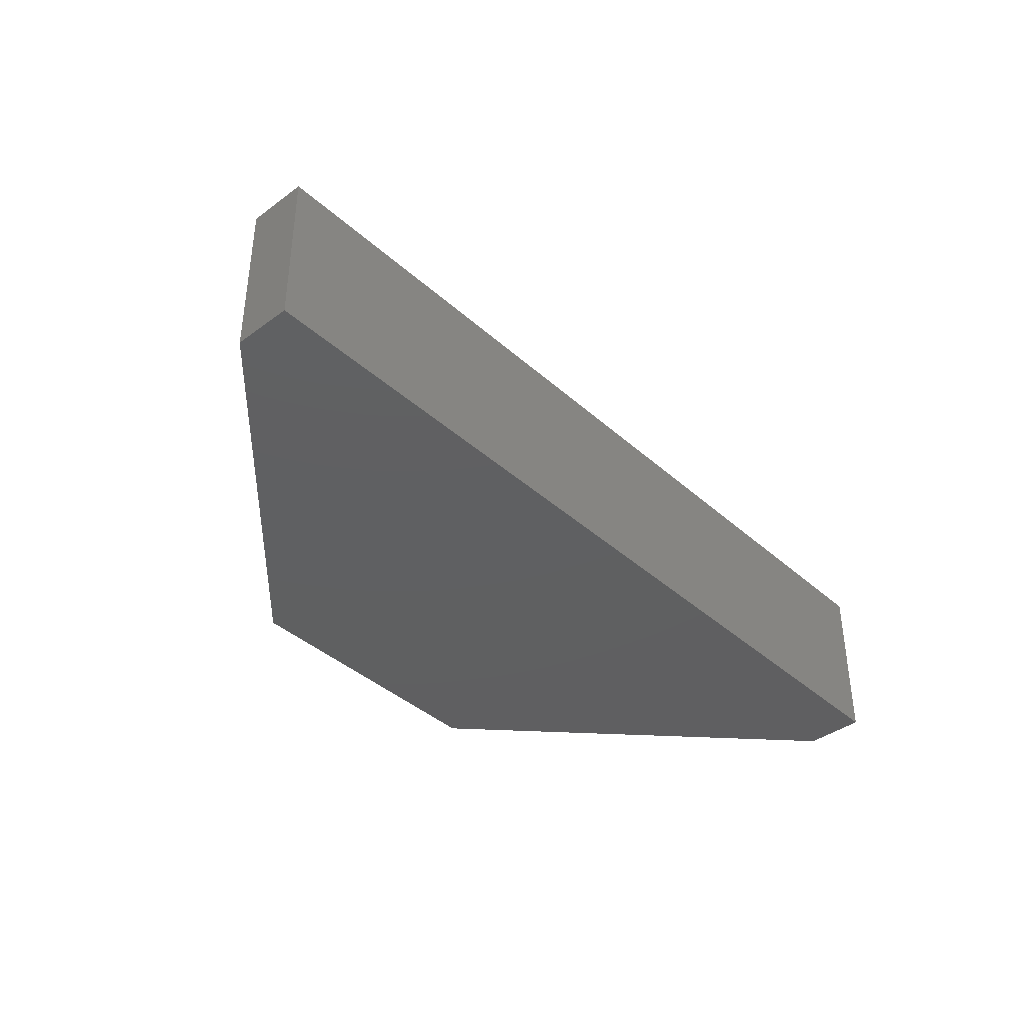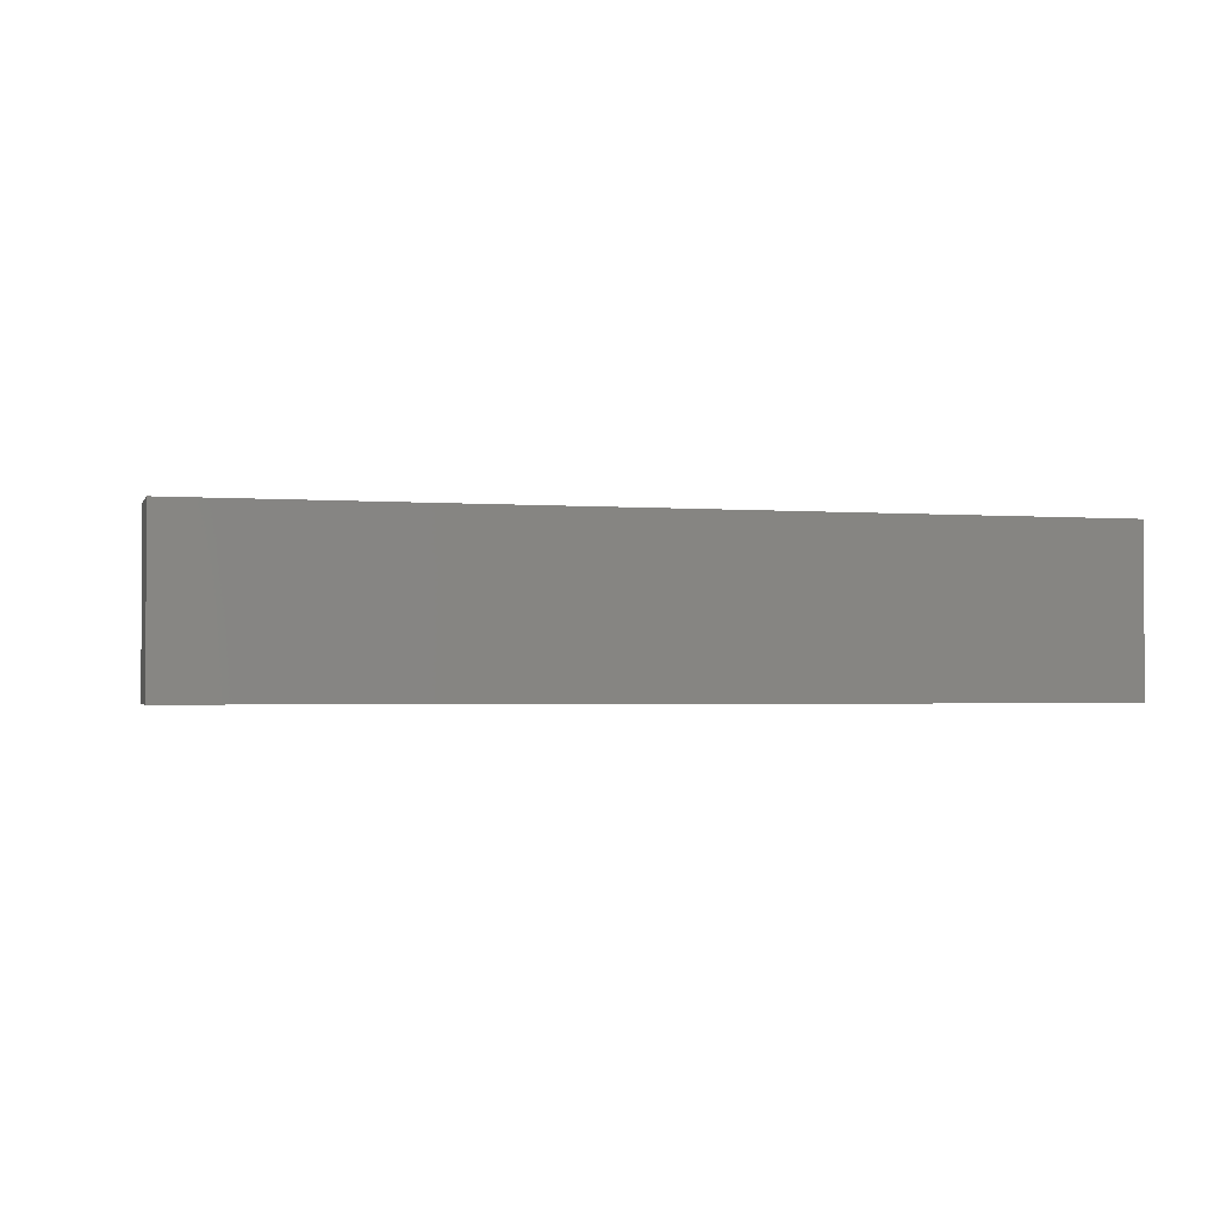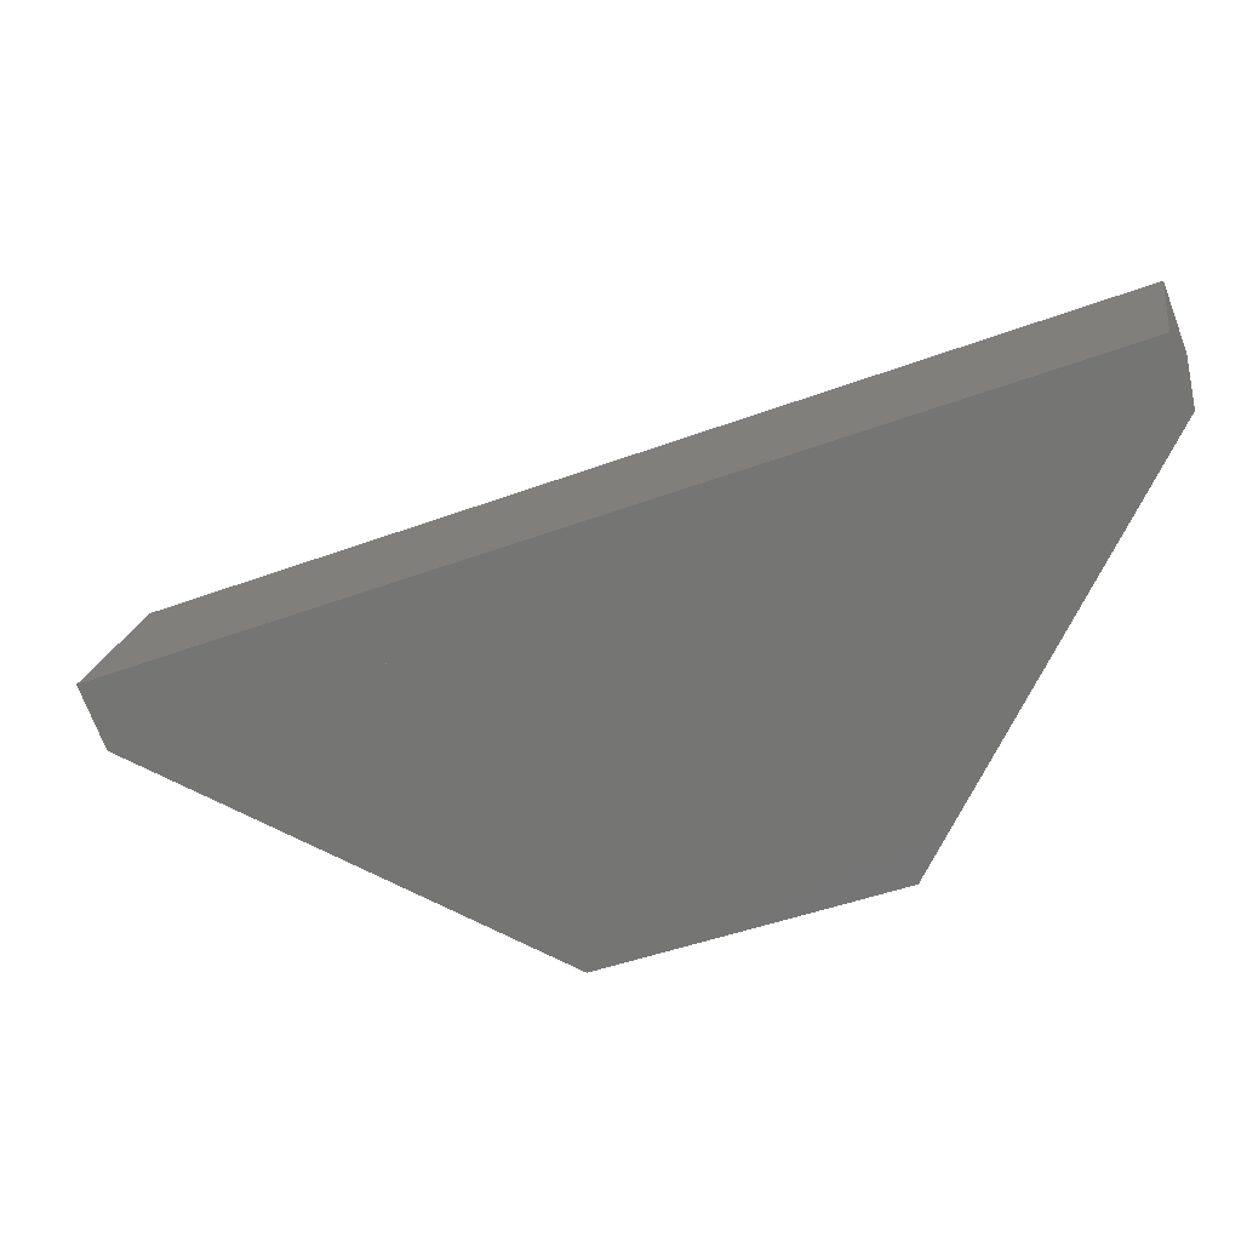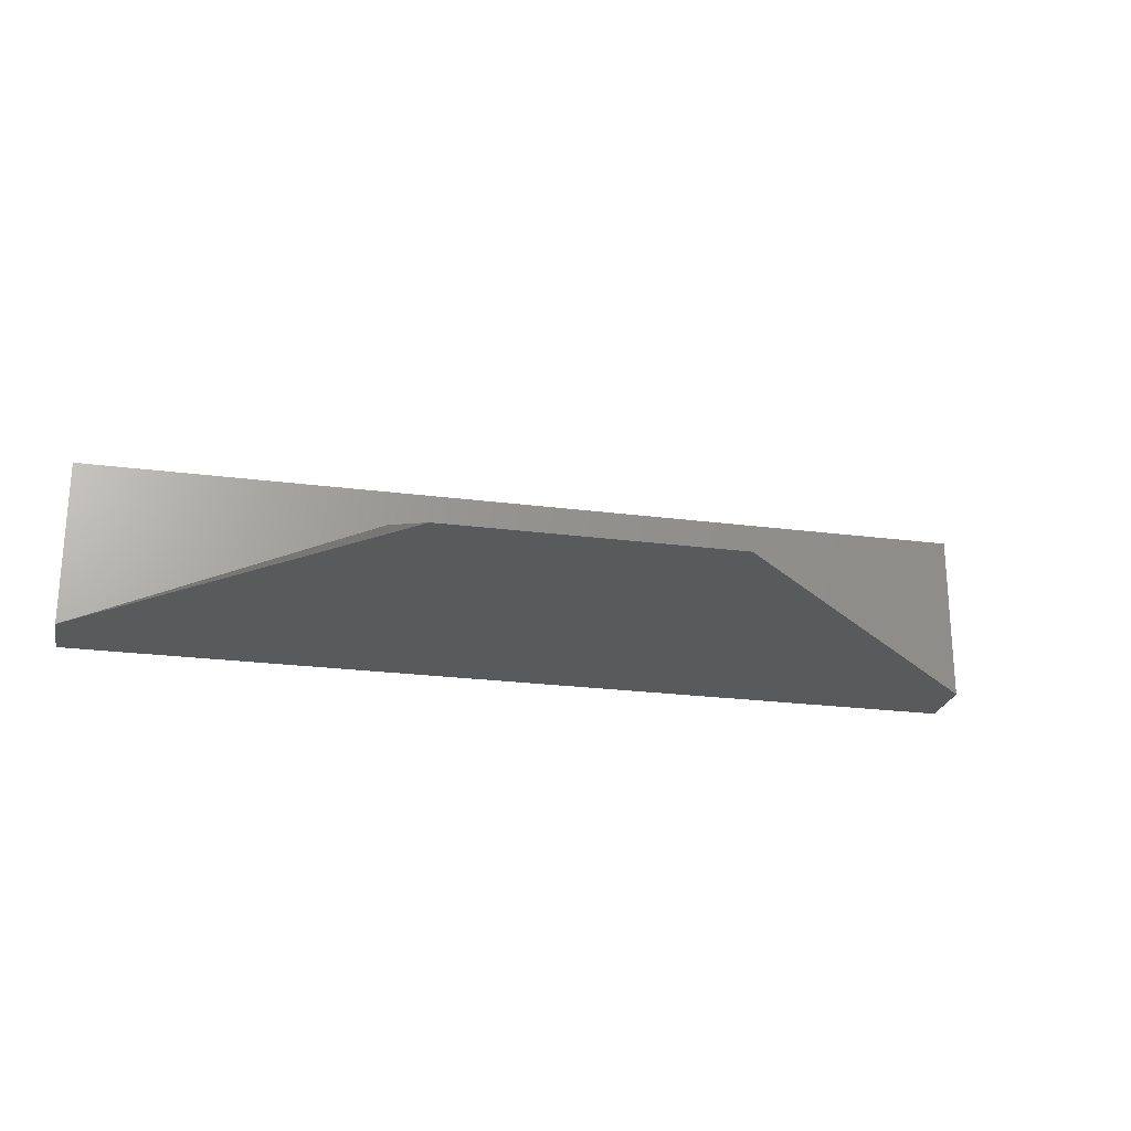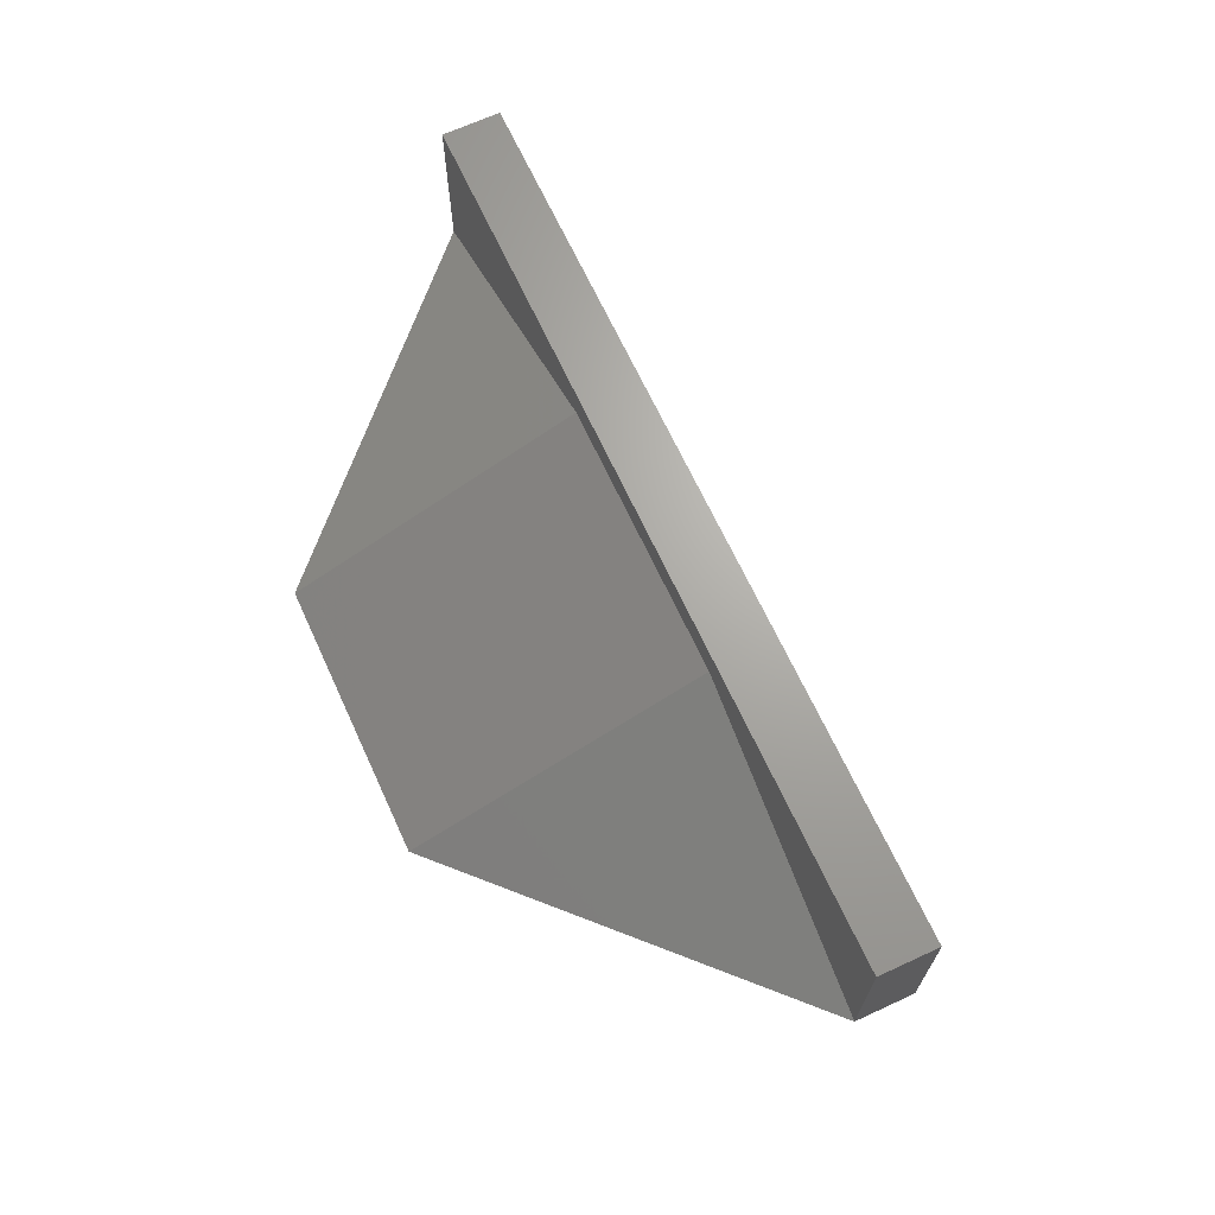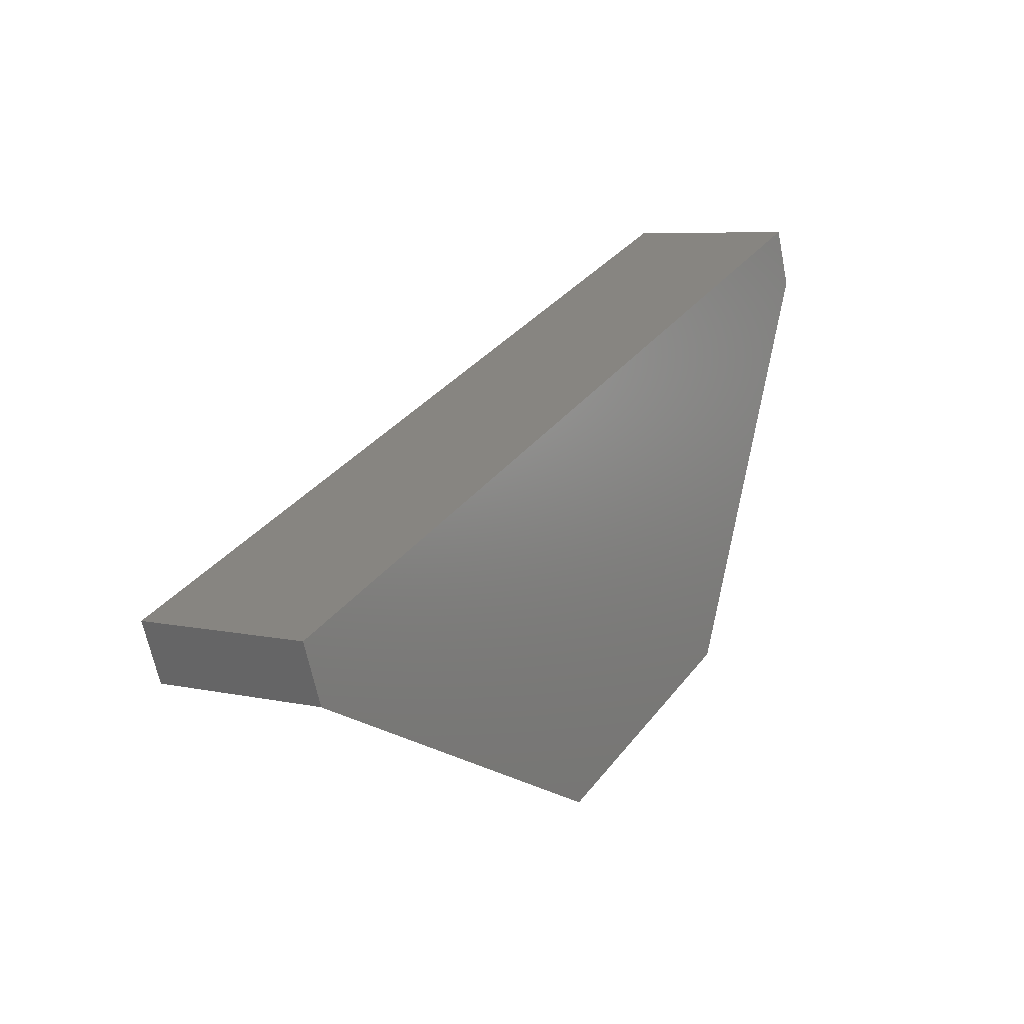
<metadata>
{"format":"stl","ext":"stl","renderer":"f3d","projection":"perspective","resolution":1024,"background":"white","views":[{"elev":-39.9,"azim":111.1,"up":"+Z"},{"elev":-2.1,"azim":143.4,"up":"+Z"},{"elev":20.3,"azim":-169.9,"up":"+Y"},{"elev":-23.8,"azim":-33.5,"up":"+Z"},{"elev":67.2,"azim":44.0,"up":"+Z"},{"elev":6.9,"azim":122.9,"up":"+Y"}]}
</metadata>
<code>
# stl→obj: 16 verts, 27 faces
v -102.9 69 0
v 102.9 -27.28 0
v -108.4 54.85 0
v 108.4 -13.12 0
v 3.187 -69 0
v -63.06 -43.24 0
v 102.9 -27.29 0
v -35.88 26.67 33.51
v 108.4 -13.12 42.69
v -102.9 69 42.69
v 30.37 0.9109 33.51
v 102.9 -27.28 0.02044
v 102.9 -27.28 42.69
v 30.37 0.9109 42.69
v -108.4 54.85 42.69
v -35.88 26.67 42.69
f 1 2 3
f 2 1 4
f 3 5 6
f 5 3 7
f 7 3 2
f 3 6 8
f 1 9 4
f 9 1 10
f 7 11 5
f 11 7 12
f 11 6 5
f 6 11 8
f 9 2 4
f 2 9 12
f 12 9 13
f 14 12 13
f 12 14 11
f 15 1 3
f 1 15 10
f 15 8 16
f 8 15 3
f 9 14 13
f 14 9 16
f 16 9 15
f 15 9 10
f 16 11 14
f 11 16 8

</code>
